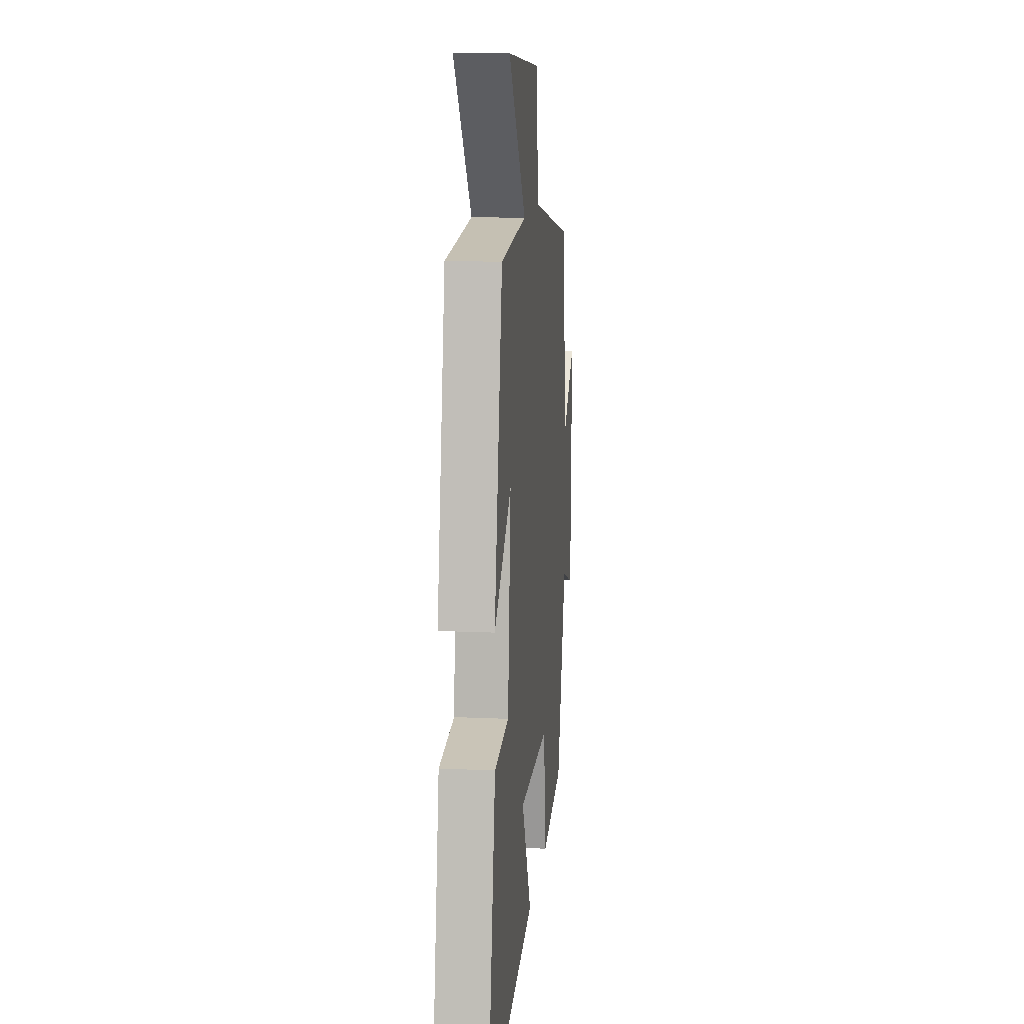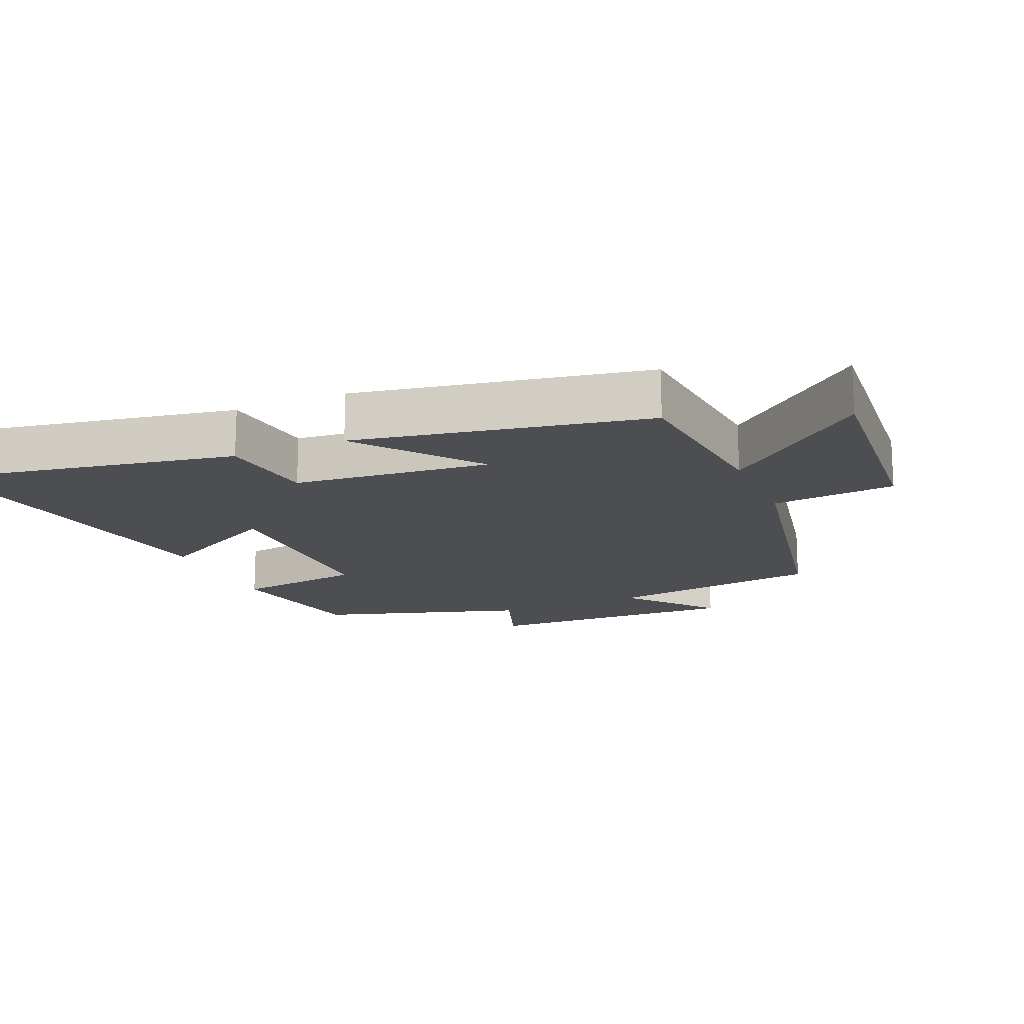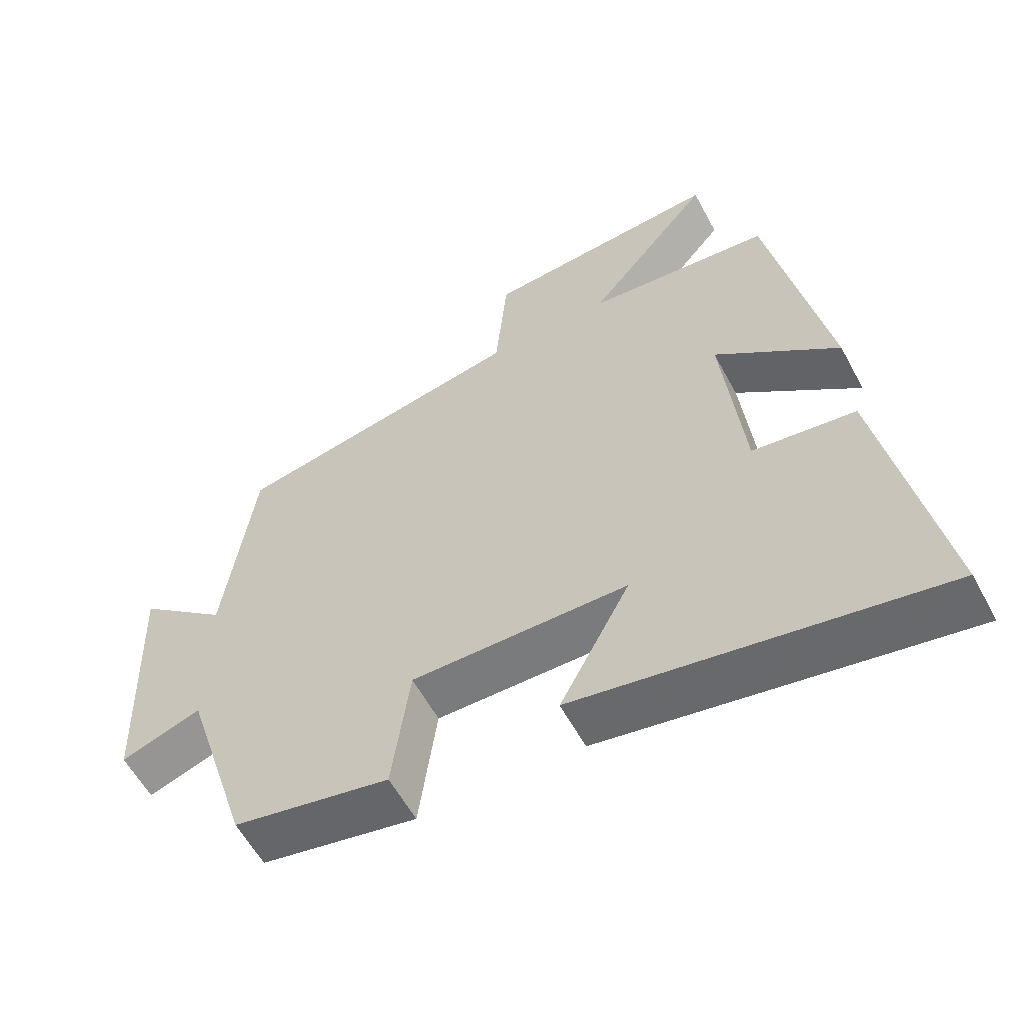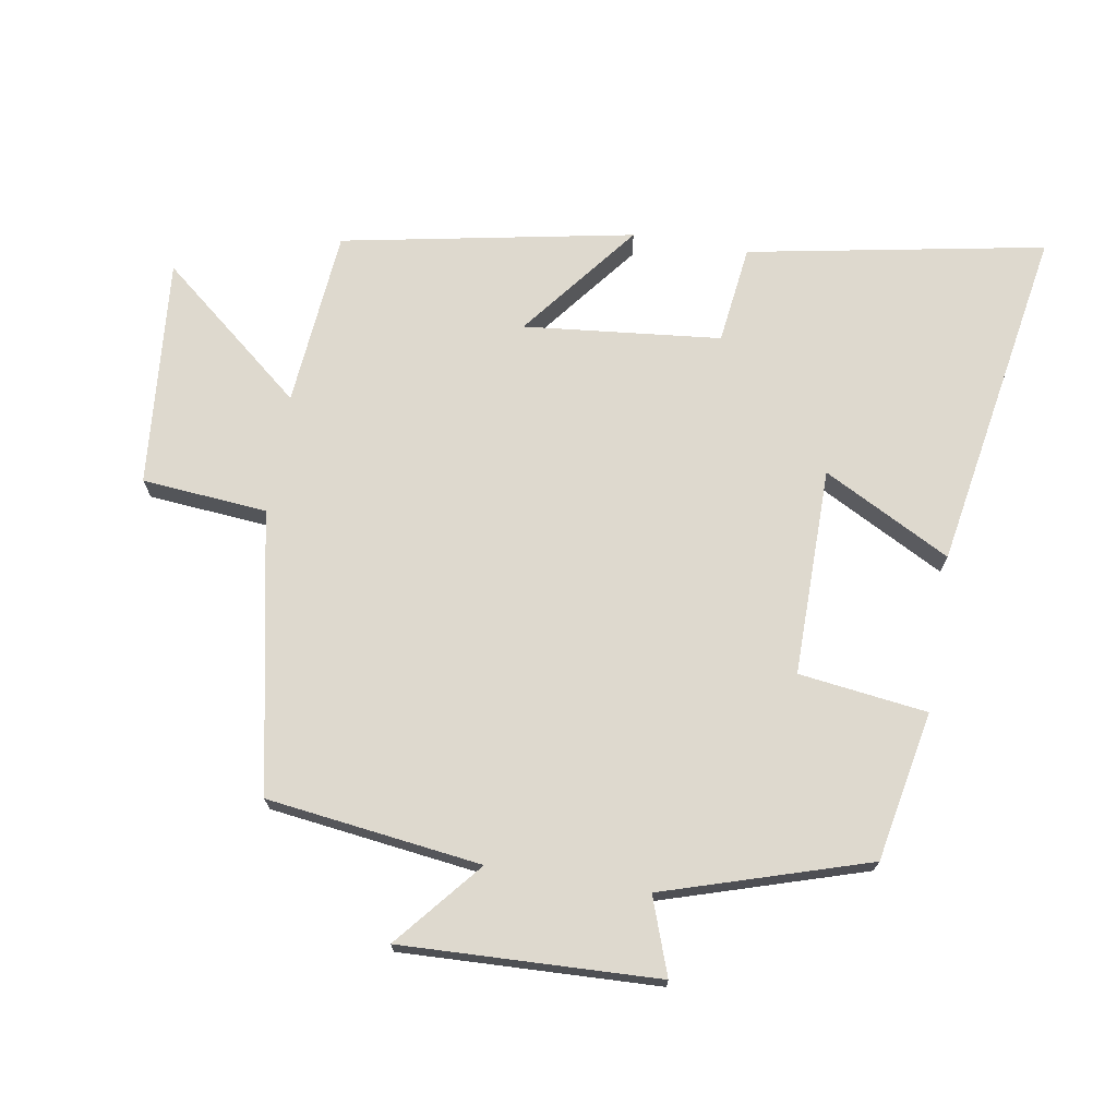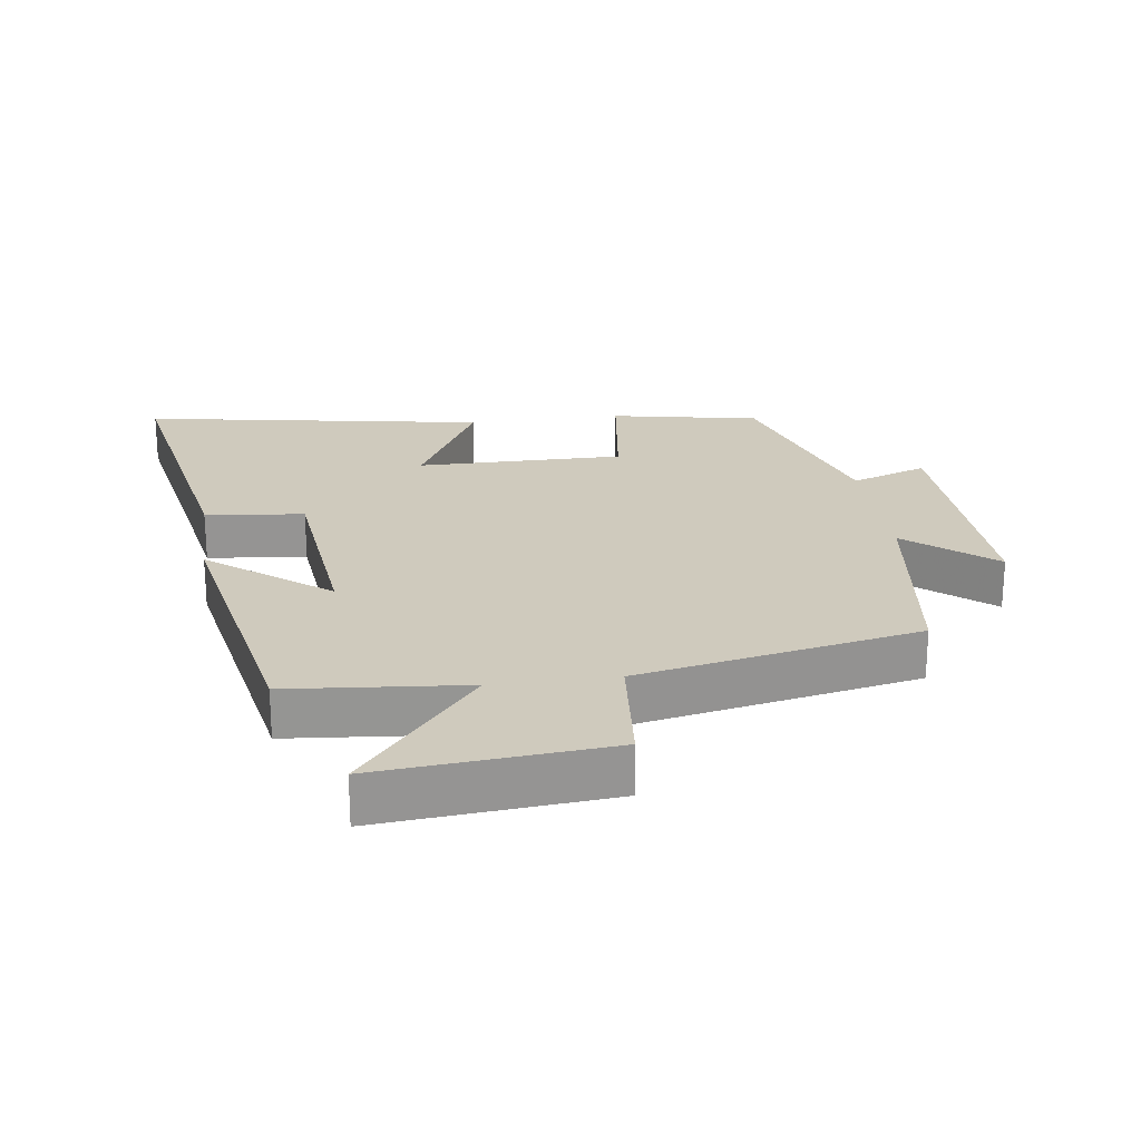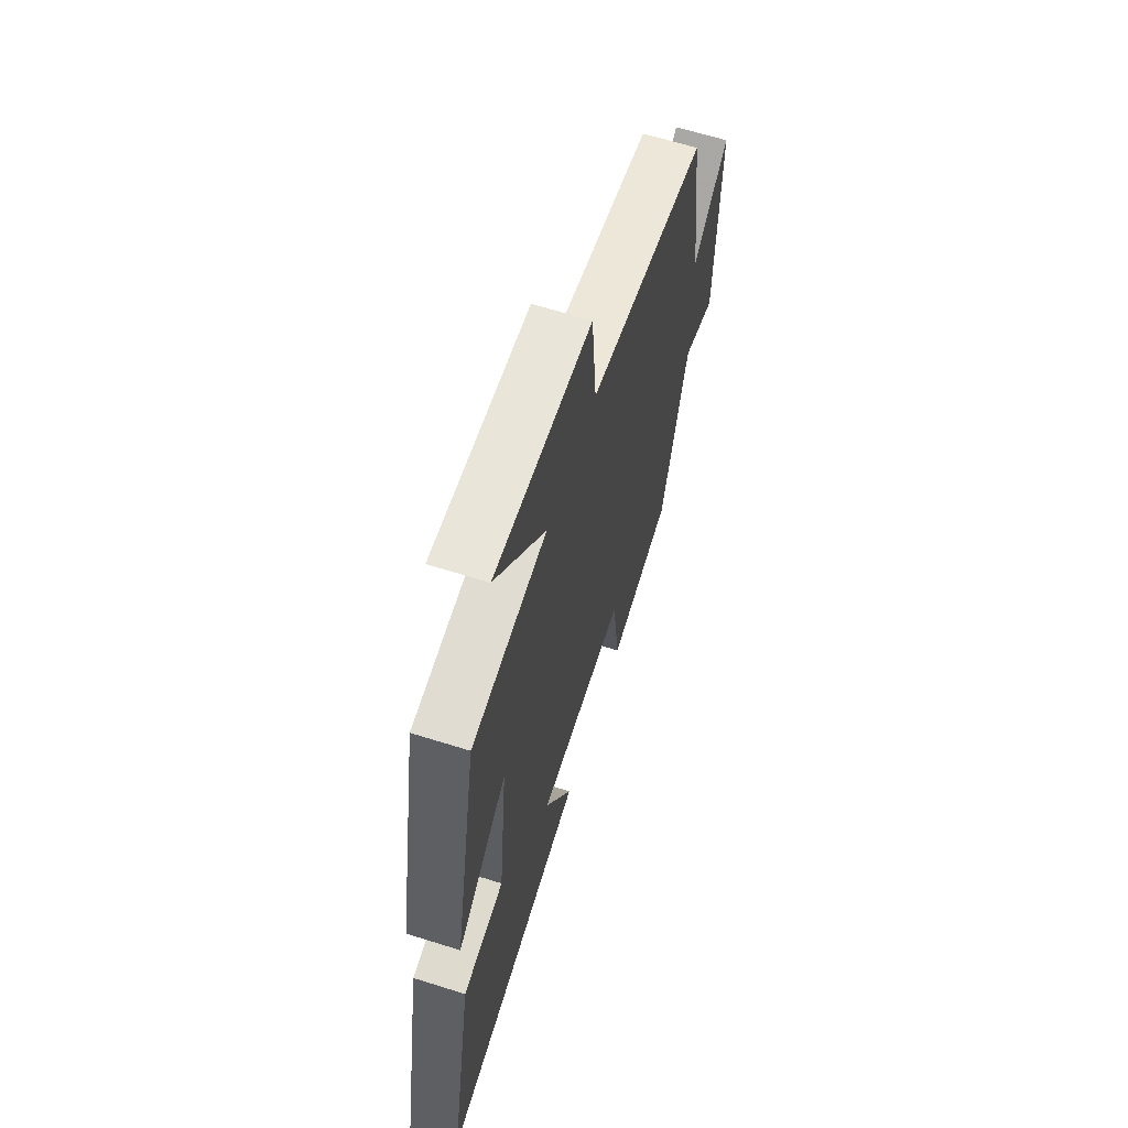
<metadata>
{"format":"obj","ext":"obj","renderer":"f3d","projection":"perspective","resolution":1024,"background":"white","views":[{"elev":12.9,"azim":-83.9,"up":"+Z"},{"elev":-16.5,"azim":-66.7,"up":"+Y"},{"elev":-58.6,"azim":-151.8,"up":"+Z"},{"elev":71.6,"azim":99.4,"up":"+Y"},{"elev":22.9,"azim":-7.9,"up":"+Y"},{"elev":63.5,"azim":-72.3,"up":"+Z"}]}
</metadata>
<code>
v -0.582 0.07 -0.591
v -0.5 0.07 -0.142
v -0.351 0.07 -0.123
v -0.321 0.07 0.175
v -0.5 0.07 0.034
v -0.417 0.07 0.475
v -0.149 0.07 0.5
v -0.33 0.07 0.719
v 0.016 0.07 0.689
v 0.033 0.07 0.5
v 0.457 0.07 0.415
v 0.5 0.07 0.091
v 0.63 0.07 0.2
v 0.616 0.07 -0.188
v 0.5 0.07 -0.147
v 0.404 0.07 -0.456
v 0.178 0.07 -0.5
v 0.152 0.07 -0.306
v -0.162 0.07 -0.308
v -0.06 0.07 -0.5
v -0.582 0 -0.591
v -0.5 0 -0.142
v -0.351 0 -0.123
v -0.321 0 0.175
v -0.5 0 0.034
v -0.417 0 0.475
v -0.149 0 0.5
v -0.33 0 0.719
v 0.016 0 0.689
v 0.033 0 0.5
v 0.457 0 0.415
v 0.5 0 0.091
v 0.63 0 0.2
v 0.616 0 -0.188
v 0.5 0 -0.147
v 0.404 0 -0.456
v 0.178 0 -0.5
v 0.152 0 -0.306
v -0.162 0 -0.308
v -0.06 0 -0.5
f 1 2 3
f 20 1 3
f 19 20 3
f 18 19 3 4
f 15 16 17 18
f 15 18 4
f 12 13 14 15
f 12 15 4
f 11 12 4
f 10 11 4
f 7 8 9 10
f 6 7 10
f 5 6 10
f 4 5 10
f 23 22 21
f 23 21 40
f 23 40 39
f 24 23 39 38
f 38 37 36 35
f 24 38 35
f 35 34 33 32
f 24 35 32
f 24 32 31
f 24 31 30
f 30 29 28 27
f 30 27 26
f 30 26 25
f 30 25 24
f 1 21 22 2
f 2 22 23 3
f 3 23 24 4
f 4 24 25 5
f 5 25 26 6
f 6 26 27 7
f 7 27 28 8
f 8 28 29 9
f 9 29 30 10
f 10 30 31 11
f 11 31 32 12
f 12 32 33 13
f 13 33 34 14
f 14 34 35 15
f 15 35 36 16
f 16 36 37 17
f 17 37 38 18
f 18 38 39 19
f 19 39 40 20
f 20 40 21 1

</code>
